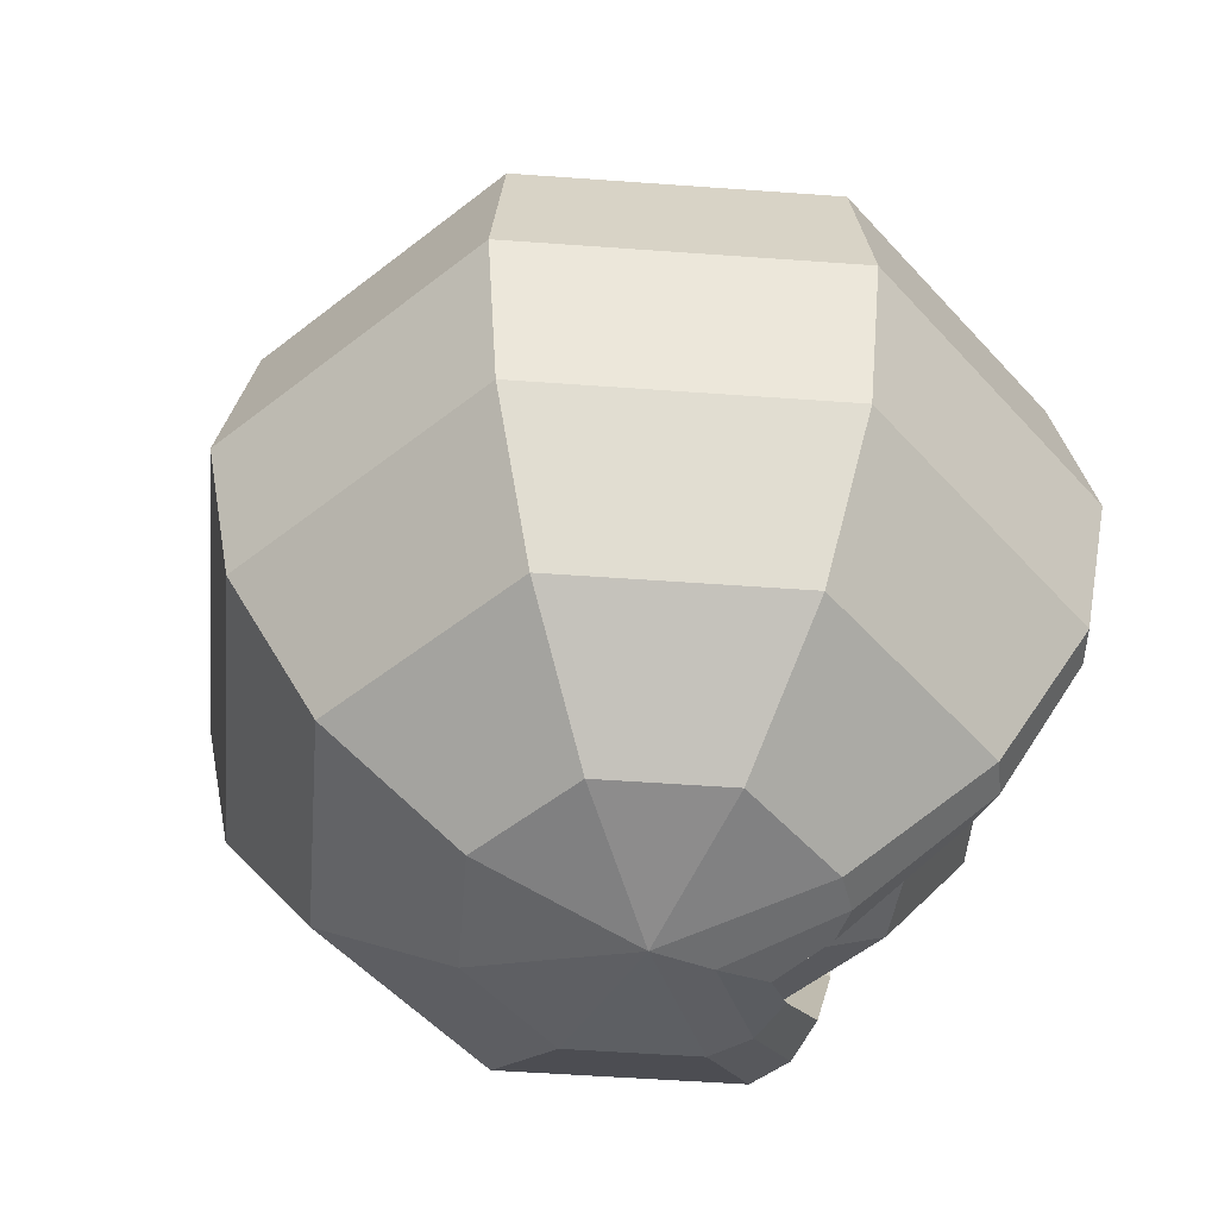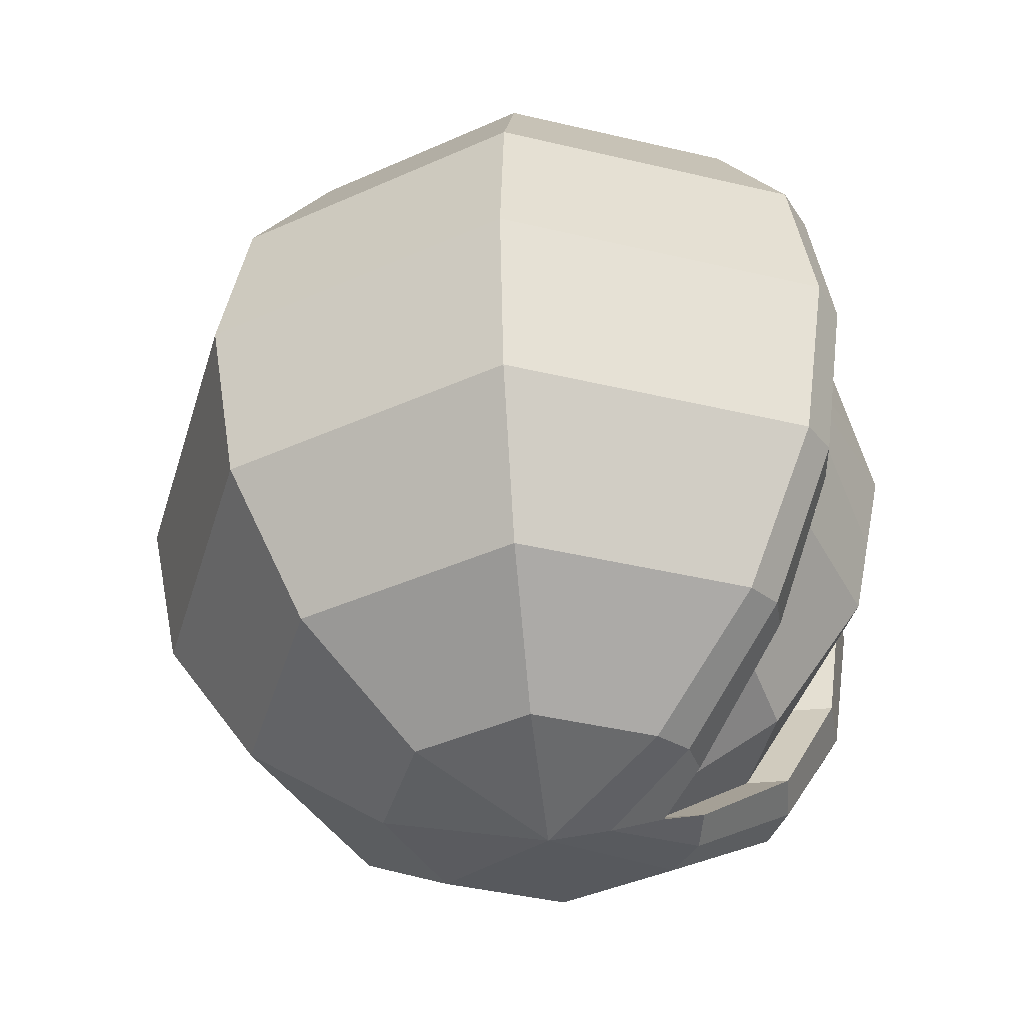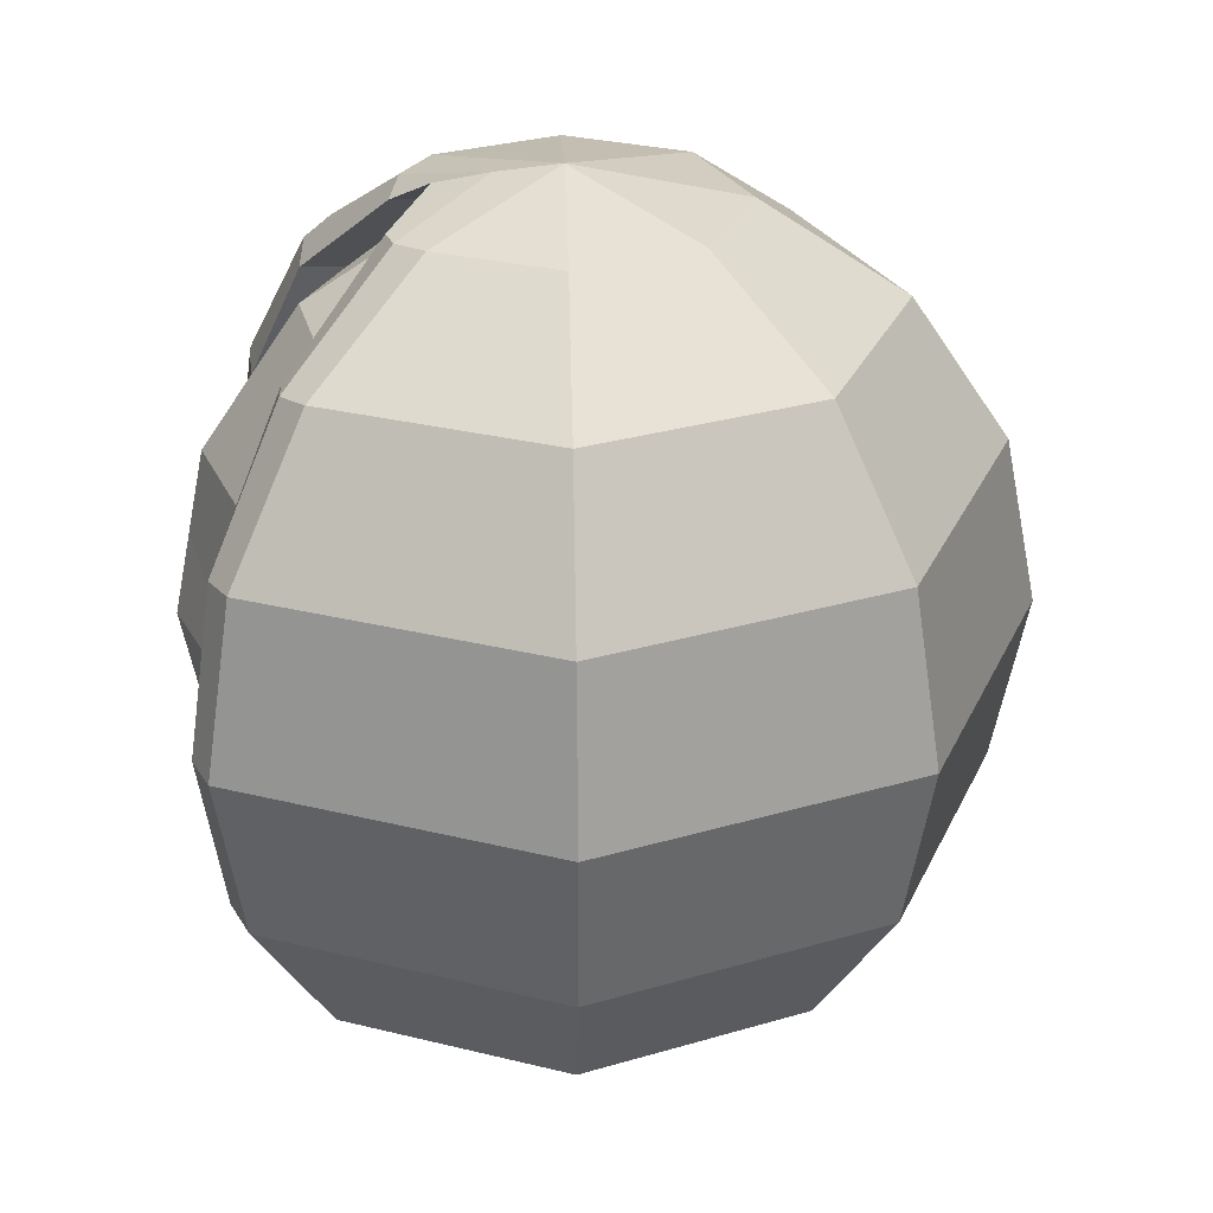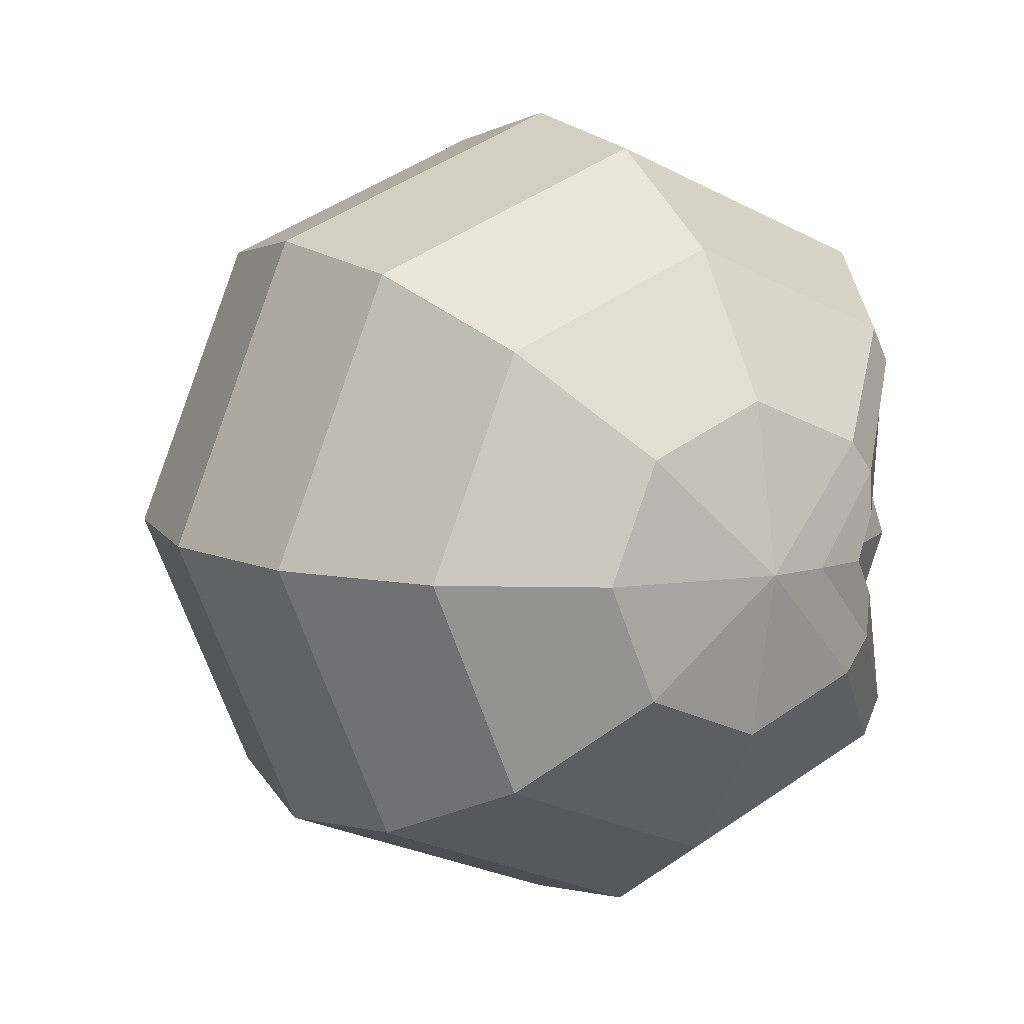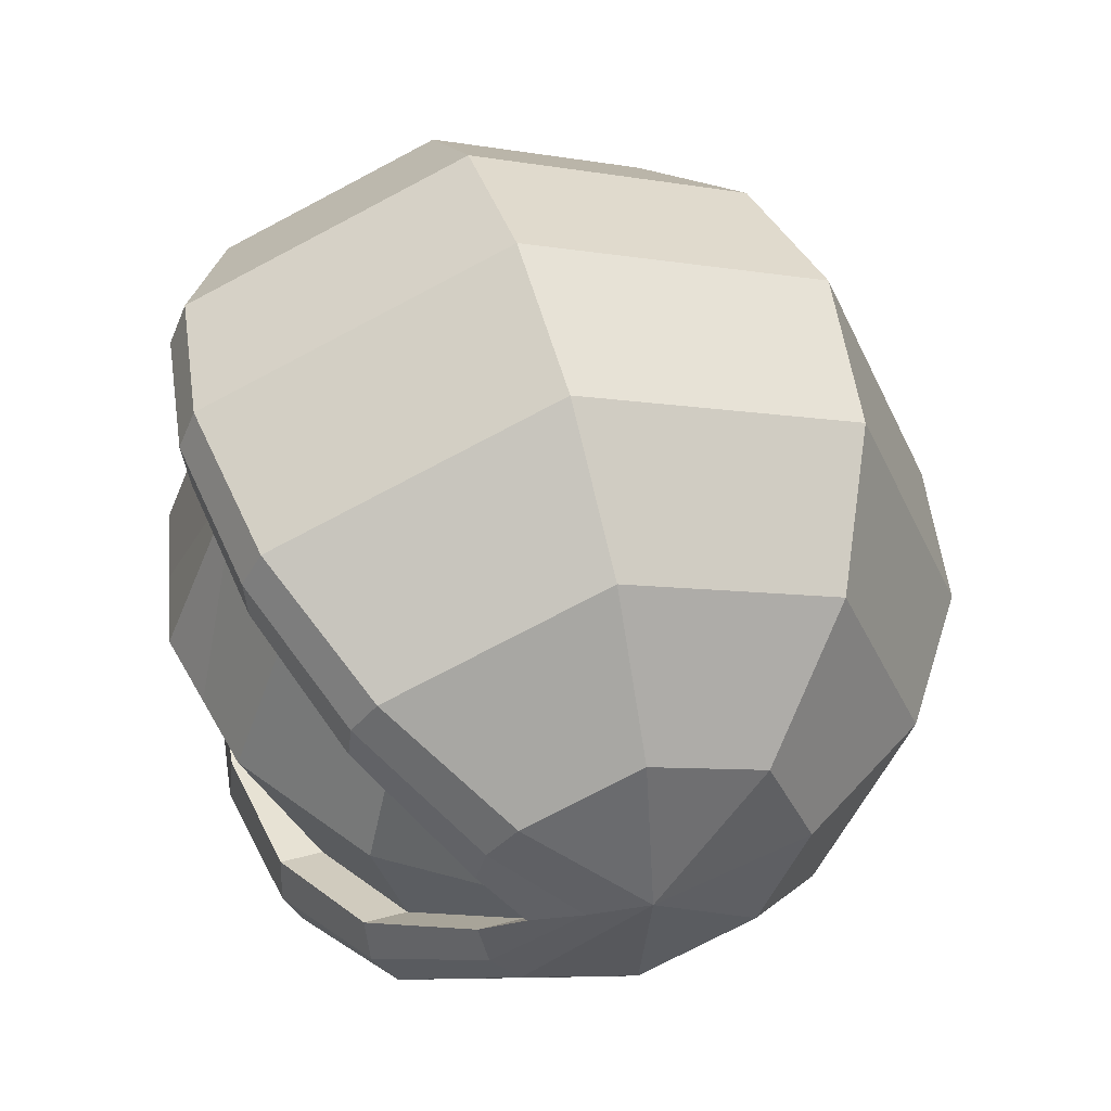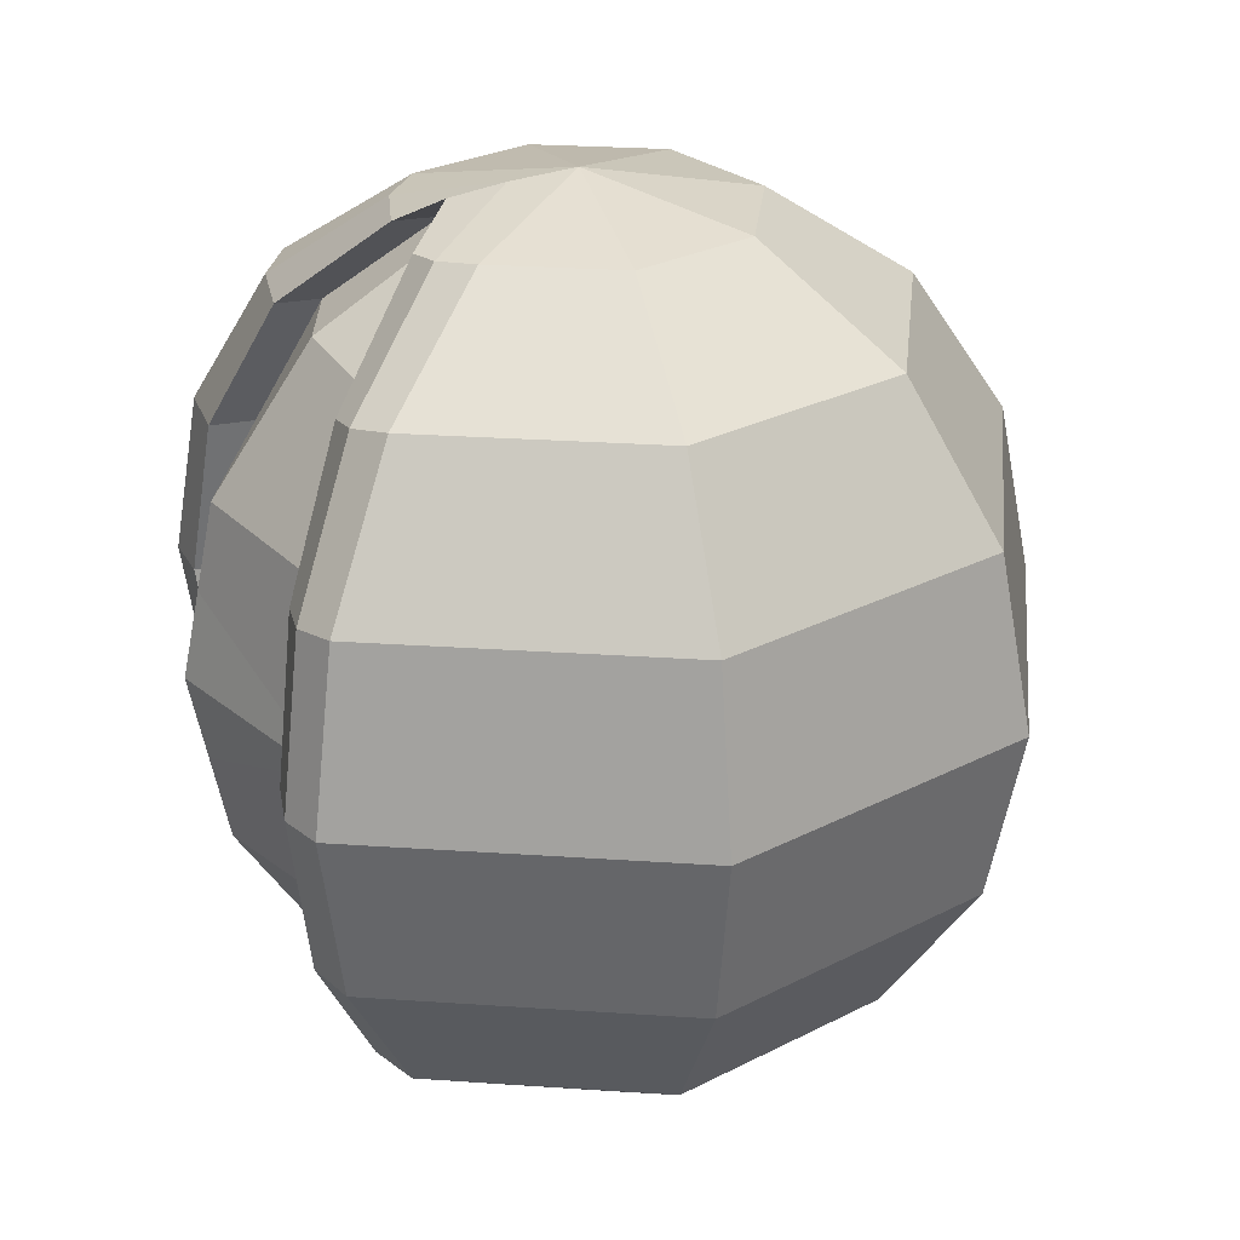
<metadata>
{"format":"obj","ext":"obj","renderer":"f3d","projection":"perspective","resolution":1024,"background":"white","views":[{"elev":-52.1,"azim":-27.0,"up":"+Z"},{"elev":-41.0,"azim":6.3,"up":"+Z"},{"elev":28.2,"azim":178.2,"up":"+Z"},{"elev":10.0,"azim":-30.9,"up":"+Y"},{"elev":48.5,"azim":163.4,"up":"+Y"},{"elev":27.0,"azim":163.6,"up":"+Z"}]}
</metadata>
<code>
o Sphere
v 0 1.148 2.772
v 0 2.121 2.121
v 0 2.772 1.148
v 0 3 0
v 0 2.772 -1.148
v 0 2.121 -2.121
v 0 1.148 -2.772
v 1.009 0.5841 2.731
v 1.664 1.25 2.065
v 2.093 1.689 1.109
v 2.241 1.842 -0
v 2.093 1.689 -1.109
v 1.664 1.25 -2.065
v 1.009 0.5841 -2.731
v 1.009 -0.5841 2.731
v 1.664 -1.25 2.065
v 2.093 -1.689 1.109
v 2.241 -1.842 -0
v 2.093 -1.689 -1.109
v 1.664 -1.25 -2.065
v 1.009 -0.5841 -2.731
v 0 -1.148 2.772
v 0 -2.121 2.121
v 0 -2.772 1.148
v 0 -3 -0
v 0 -2.772 -1.148
v 0 -2.121 -2.121
v 0 -1.148 -2.772
v 0.4314 -1e-06 2.951
v -0.8118 -0.8118 2.772
v -1.5 -1.5 2.121
v -1.96 -1.96 1.148
v -2.121 -2.121 -0
v -1.96 -1.96 -1.148
v -1.5 -1.5 -2.121
v -0.8118 -0.8118 -2.772
v -1.148 -0 2.772
v -2.121 -0 2.121
v -2.772 -0 1.148
v -3 -0 -0
v -2.772 -0 -1.148
v -2.121 -0 -2.121
v -1.148 -0 -2.772
v 0.4314 -0 -2.951
v -0.8118 0.8118 2.772
v -1.5 1.5 2.121
v -1.96 1.96 1.148
v -2.121 2.121 -0
v -1.96 1.96 -1.148
v -1.5 1.5 -2.121
v -0.8118 0.8118 -2.772
v 0.8118 0.8118 2.772
v 1.5 1.5 2.121
v 1.96 1.96 1.148
v 2.121 2.121 -0
v 1.96 1.96 -1.148
v 1.5 1.5 -2.121
v 0.8118 0.8118 -2.772
v 0.8118 -0.8118 2.772
v 1.5 -1.5 2.121
v 1.96 -1.96 1.148
v 2.121 -2.121 -0
v 1.96 -1.96 -1.148
v 1.5 -1.5 -2.121
v 0.8118 -0.8118 -2.772
v -0 -1e-06 3
v 0 -0 -3
v 0.8092 0.5841 -2.731
v 1.464 1.25 -2.065
v 1.893 1.689 -1.109
v 2.041 1.842 -0
v 0.8092 0.5841 2.731
v 1.893 -1.689 -1.109
v 2.041 -1.842 -0
v 1.893 -1.689 1.109
v 1.464 -1.25 2.065
v 0.8092 -0.5841 2.731
v 0.8092 -0.5841 -2.731
v 1.464 -1.25 -2.065
v 0.2314 -1e-06 2.951
v 0.2314 -0 -2.951
v 1.067 0.2846 -2.676
v 1.677 0.9221 -1.989
v 2.065 1.333 -1.058
v 2.197 1.475 -0
v 2.065 1.333 1.058
v 1.677 0.9221 1.989
v 1.067 0.2846 2.676
v 2.065 -1.333 -1.058
v 2.197 -1.475 -0
v 2.065 -1.333 1.058
v 1.677 -0.9221 1.989
v 1.067 -0.2846 2.676
v 1.067 -0.2846 -2.676
v 1.677 -0.9221 -1.989
v 0.7973 -0 2.885
v 0.7973 -0 -2.885
v 0.8092 0.5841 2.731
v 2.041 1.842 -0
v 1.893 1.689 -1.109
v 1.464 1.25 -2.065
v 0.8092 0.5841 -2.731
v 0.8092 -0.5841 2.731
v 1.464 -1.25 2.065
v 1.893 -1.689 1.109
v 2.041 -1.842 -0
v 1.893 -1.689 -1.109
v 1.464 -1.25 -2.065
v 0.8092 -0.5841 -2.731
v 0.2314 -1e-06 2.951
v 0.2314 -0 -2.951
v 1.621 -0 -2.121
v 0.6481 -0 -2.772
v 2.272 -0 -1.148
v 2.5 -0 -0
v 2.272 -0 1.148
v 1.621 -0 2.121
v 0.6481 -0 2.772
v 0.767 0.2846 -2.676
v 1.377 0.9221 -1.989
v 1.765 1.333 -1.058
v 1.897 1.475 -0
v 1.765 1.333 1.058
v 1.377 0.9221 1.989
v 0.767 0.2846 2.676
v 1.765 -1.333 -1.058
v 1.897 -1.475 -0
v 1.765 -1.333 1.058
v 1.377 -0.9221 1.989
v 0.767 -0.2846 2.676
v 0.767 -0.2846 -2.676
v 1.377 -0.9221 -1.989
v 2.386 -0 -0.574
v 2.386 -0 0.574
v 2.199 -0.7375 -0
v 2.443 -0 -0.287
v 2.199 0.7375 -0
v 2.443 -0 0.287
f 67 7 58
f 6 5 56 57
f 4 3 54 55
f 2 1 52 53
f 7 6 57 58
f 5 4 55 56
f 3 2 53 54
f 1 66 52
f 88 8 29 96
f 15 93 96 29
f 17 91 92 16
f 21 94 95 20
f 19 89 90 18
f 67 65 28
f 64 63 26 27
f 62 61 24 25
f 60 59 22 23
f 65 64 27 28
f 63 62 25 26
f 61 60 23 24
f 59 66 22
f 25 24 32 33
f 23 22 30 31
f 28 27 35 36
f 26 25 33 34
f 24 23 31 32
f 22 66 30
f 67 28 36
f 27 26 34 35
f 36 35 42 43
f 34 33 40 41
f 32 31 38 39
f 30 66 37
f 67 36 43
f 35 34 41 42
f 33 32 39 40
f 31 30 37 38
f 39 38 46 47
f 37 66 45
f 67 43 51
f 42 41 49 50
f 40 39 47 48
f 38 37 45 46
f 43 42 50 51
f 41 40 48 49
f 67 51 7
f 50 49 5 6
f 48 47 3 4
f 46 45 1 2
f 51 50 6 7
f 49 48 4 5
f 47 46 2 3
f 45 66 1
f 8 9 53 52
f 9 10 54 53
f 10 11 55 54
f 11 12 56 55
f 12 13 57 56
f 13 14 58 57
f 16 15 59 60
f 17 16 60 61
f 18 17 61 62
f 19 18 62 63
f 20 19 63 64
f 21 20 64 65
f 29 8 52 66
f 14 44 67 58
f 15 29 66 59
f 44 21 65 67
f 13 12 84 83
f 44 14 82 97
f 14 13 83 82
f 44 97 94 21
f 87 86 10 9
f 11 10 86 85
f 12 11 85 84
f 125 88 96 118
f 83 84 121 120
f 95 94 131 132
f 84 85 122 121
f 89 95 132 126
f 85 86 123 122
f 90 89 126 127
f 86 87 124 123
f 91 90 127 128
f 87 88 125 124
f 92 91 128 129
f 130 118 96 93
f 93 92 129 130
f 82 83 120 119
f 18 90 91 17
f 16 92 93 15
f 87 9 8 88
f 20 95 89 19
f 119 120 112 113
f 122 123 116 134
f 123 124 117 116
f 119 113 97 82
f 120 121 114 112
f 137 122 134 138
f 124 125 118 117
f 137 115 136
f 116 117 129 128
f 131 94 97 113
f 112 114 126 132
f 135 136 115
f 117 118 130 129
f 113 112 132 131
f 121 122 133 114
f 138 134 127 135
f 126 114 133 127
f 134 116 128 127
f 122 137 136 133
f 127 133 136 135
f 115 138 135
f 115 137 138
l 103 77
l 76 104
l 111 81
l 102 68
l 98 72
l 80 110
l 101 69
l 78 109
l 100 70
l 79 108
l 99 71
l 73 107
l 105 75
l 74 106

</code>
